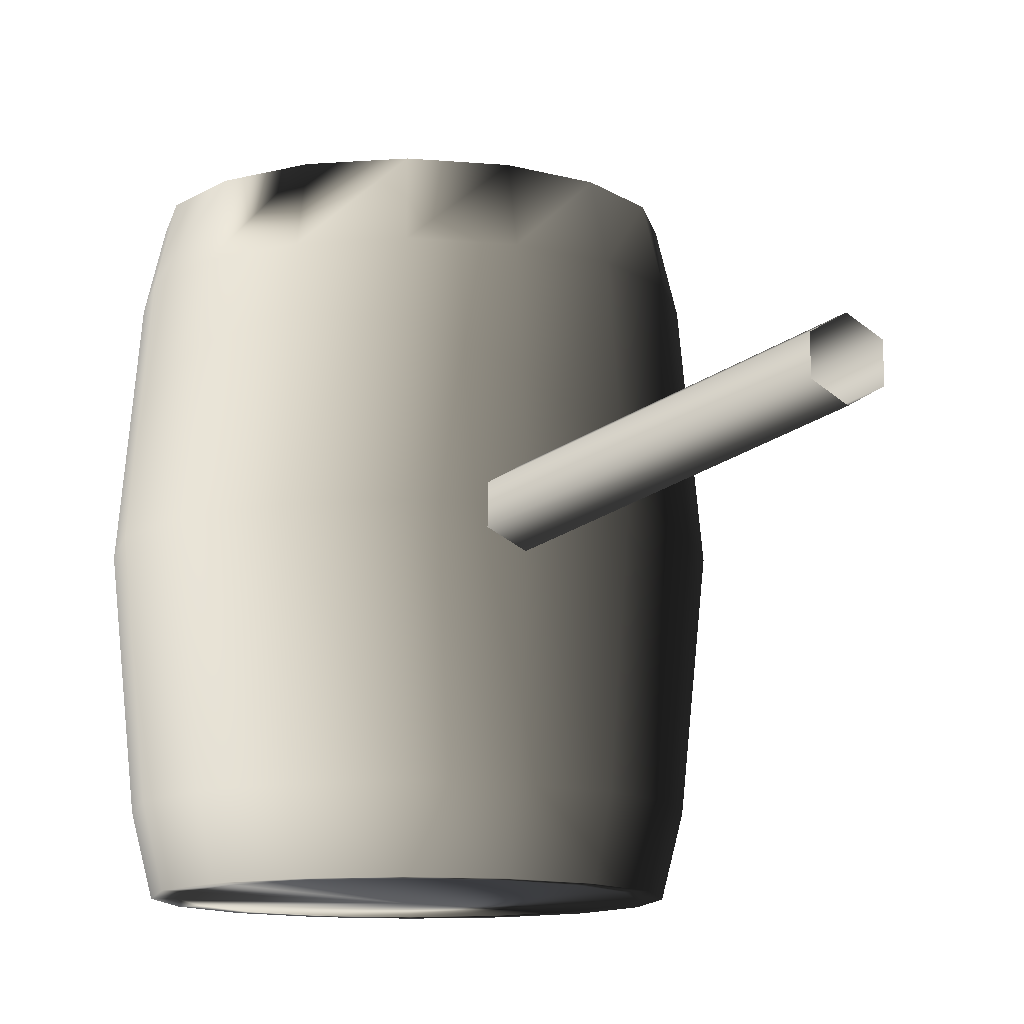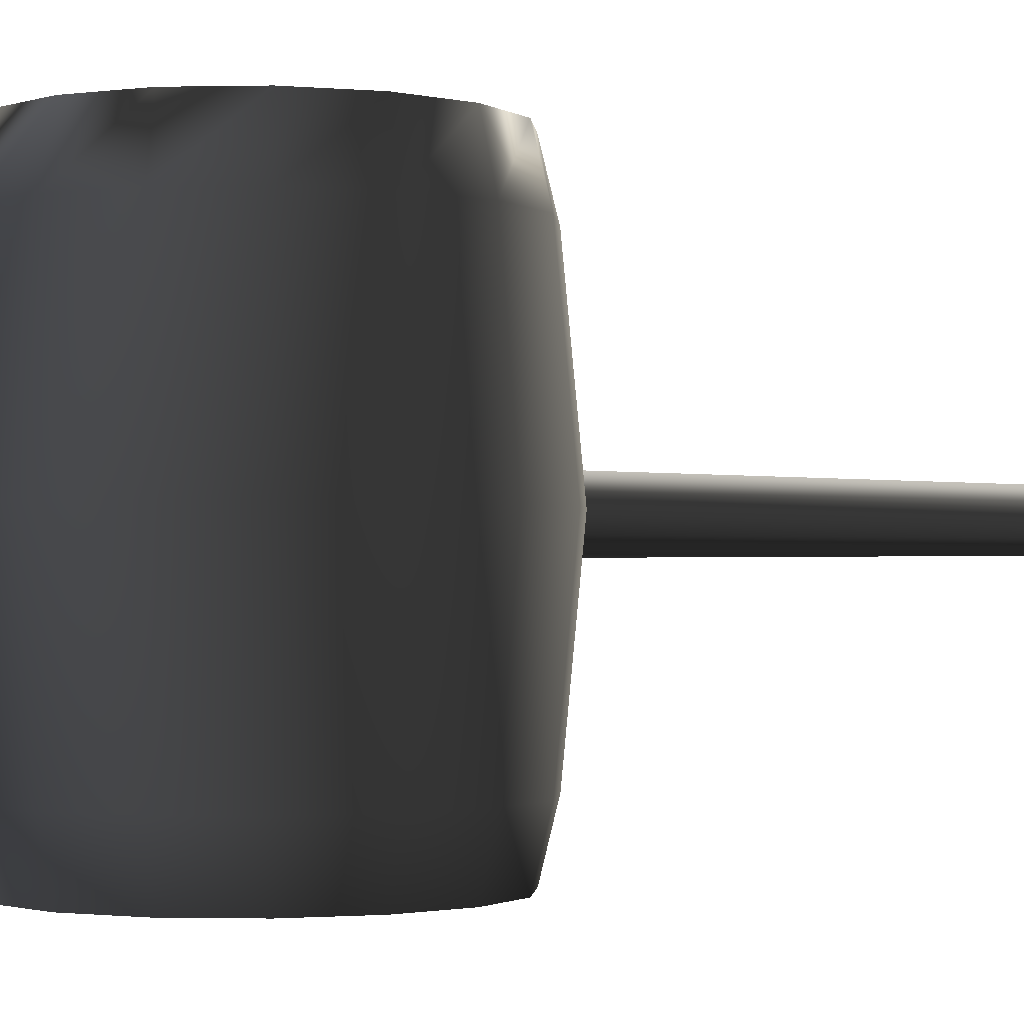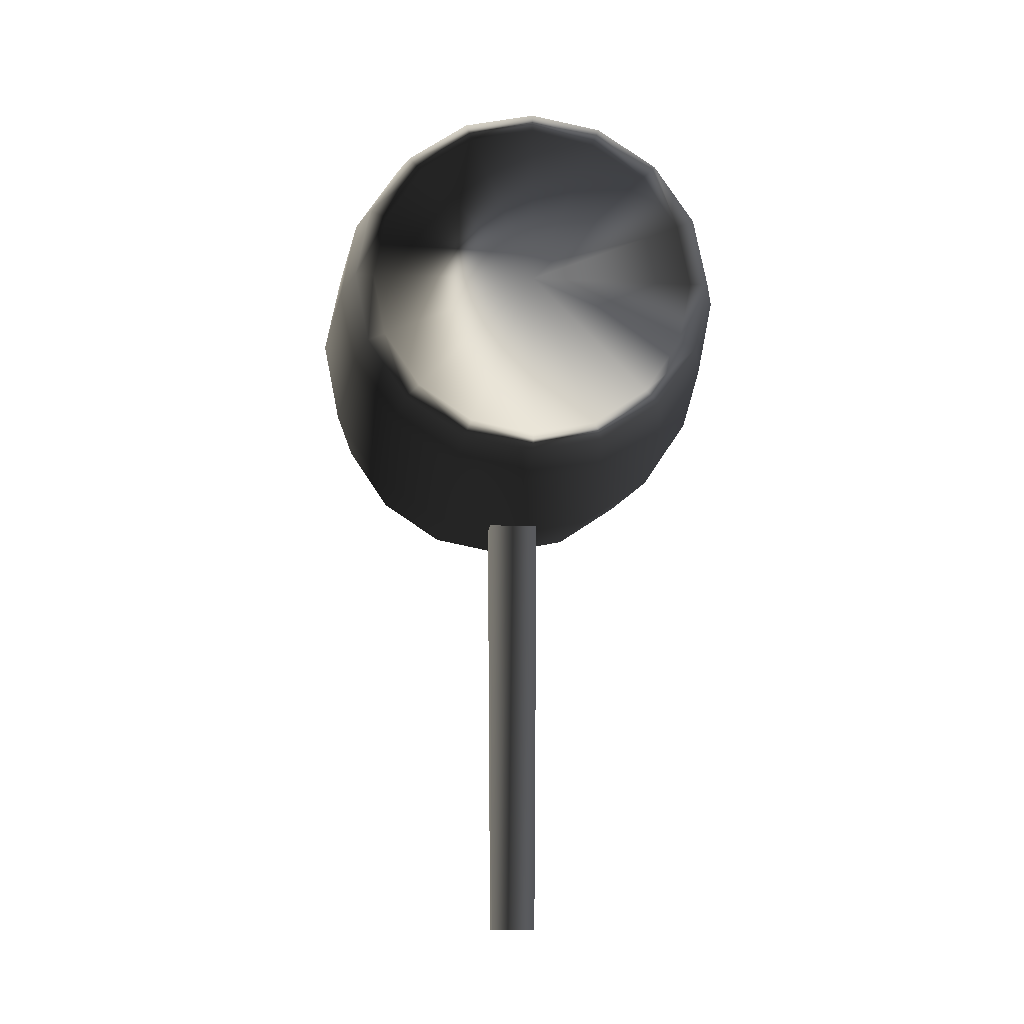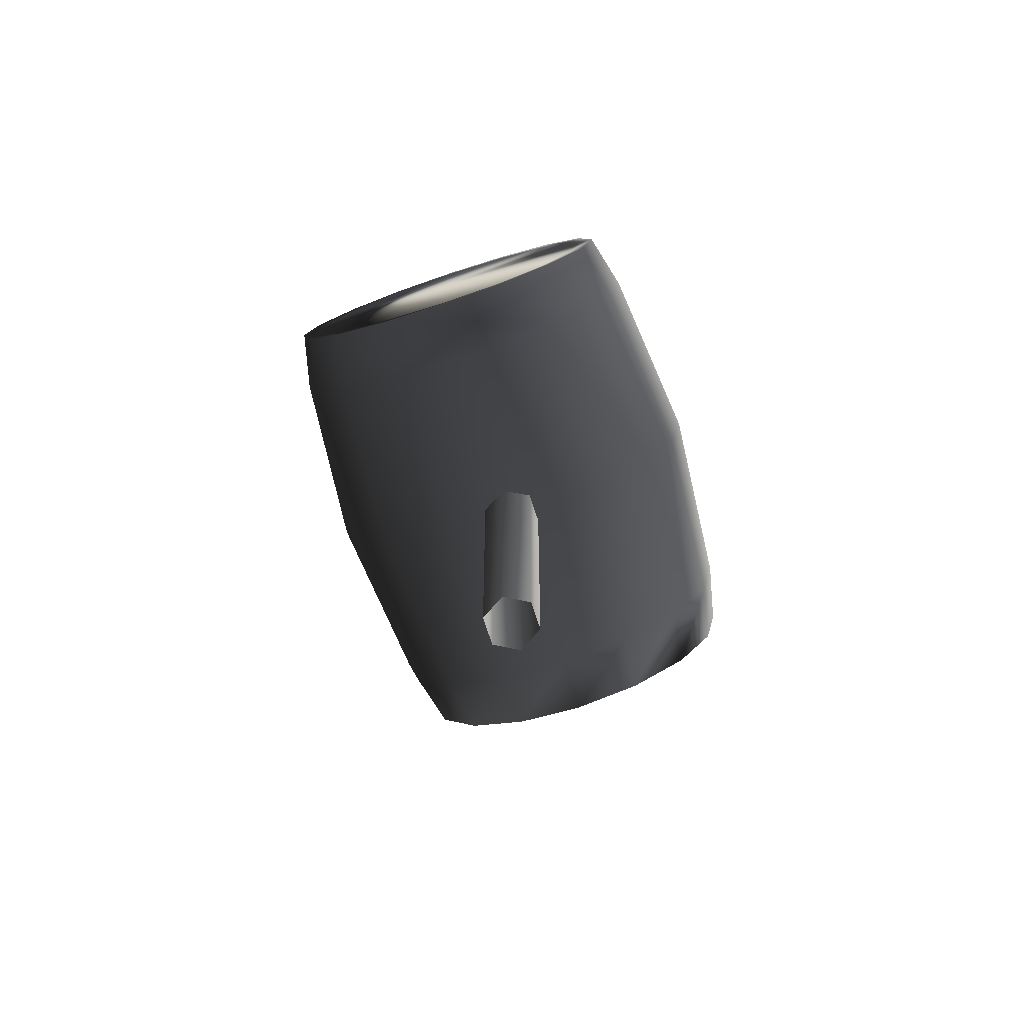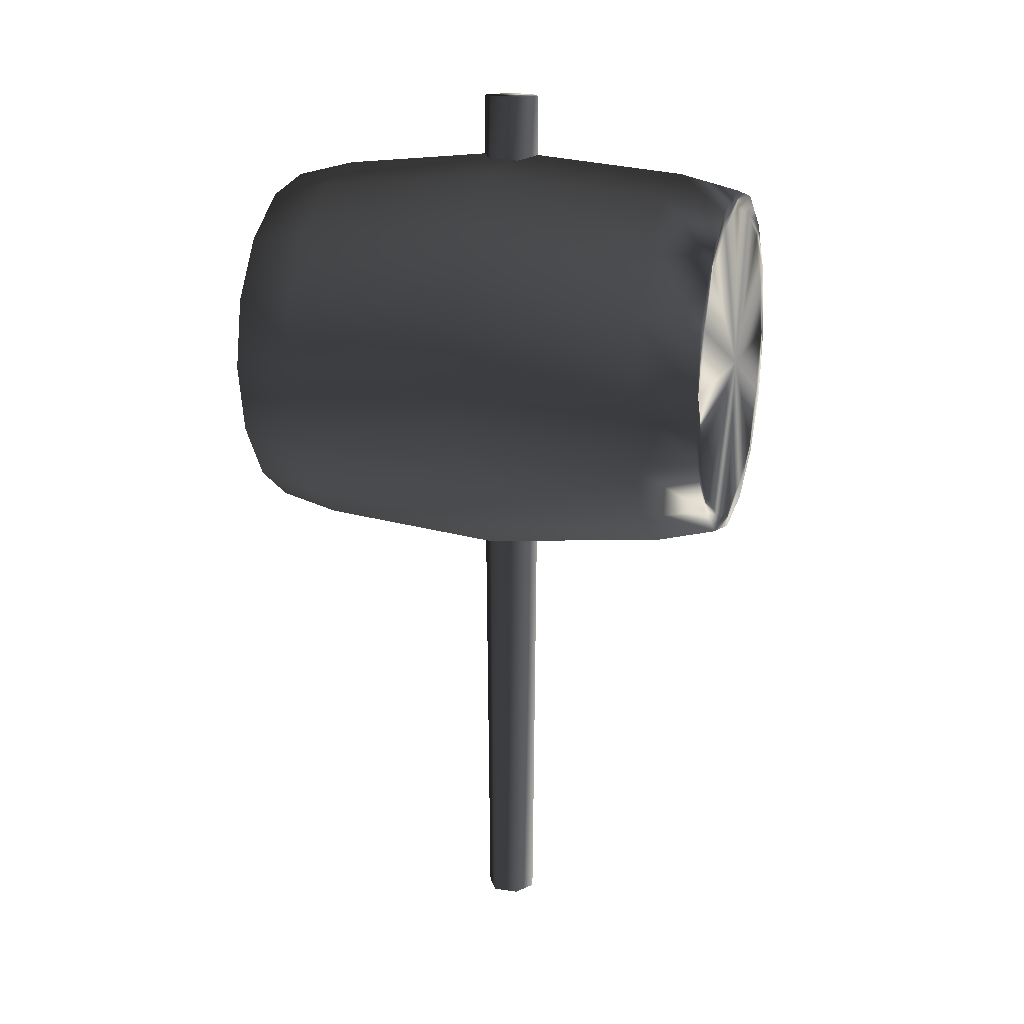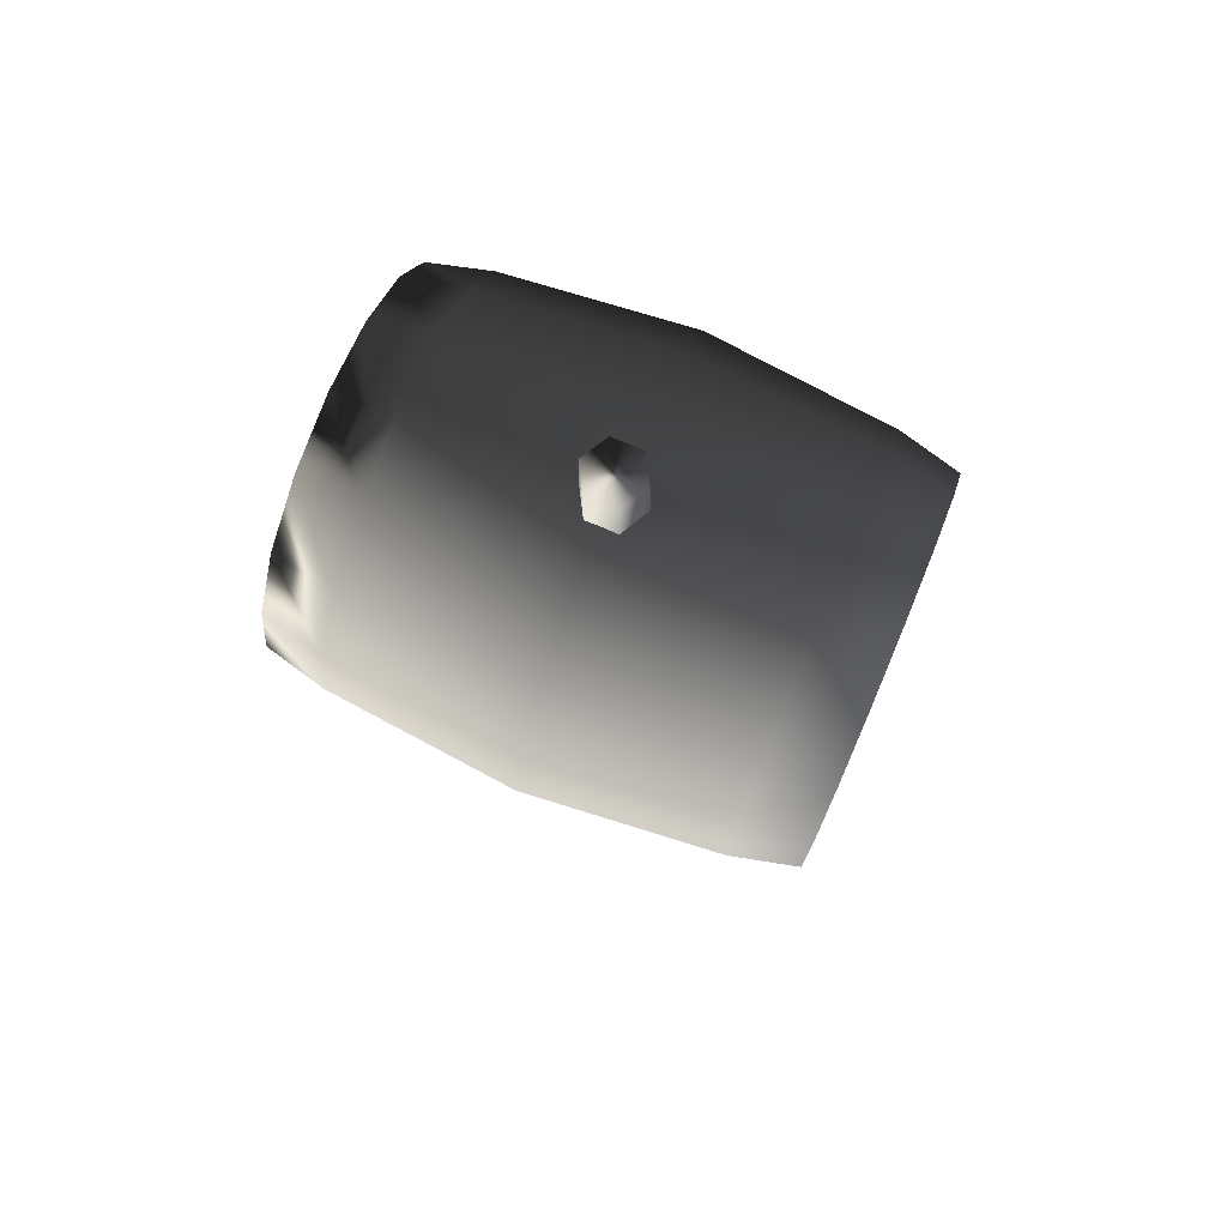
<metadata>
{"format":"obj","ext":"obj","renderer":"f3d","projection":"perspective","resolution":1024,"background":"white","views":[{"elev":-11.5,"azim":-23.4,"up":"+Z"},{"elev":-1.4,"azim":-119.6,"up":"+Z"},{"elev":-13.1,"azim":175.0,"up":"+Y"},{"elev":-77.4,"azim":-161.6,"up":"+Y"},{"elev":16.5,"azim":-72.6,"up":"+Y"},{"elev":76.8,"azim":112.6,"up":"+Y"}]}
</metadata>
<code>
v -4.882 17.35 -4.592
v -4.167 15.62 -6.109
v -4.51 15.48 -4.592
v -4.511 17.35 -6.109
v -4.51 19.22 -4.592
v -4.167 19.07 -6.109
v -3.451 20.8 -4.592
v -3.189 20.54 -6.109
v -1.867 21.86 -4.592
v -1.725 21.52 -6.109
v 0.001872 22.23 -4.592
v 0.001873 21.86 -6.109
v 1.871 21.86 -4.592
v 1.729 21.52 -6.109
v 3.455 20.8 -4.592
v 3.193 20.54 -6.109
v 4.514 19.22 -4.592
v 4.171 19.07 -6.109
v 4.886 17.35 -4.592
v 4.514 17.35 -6.109
v 4.514 15.48 -4.592
v 4.171 15.62 -6.109
v 3.455 13.89 -4.592
v 3.193 14.16 -6.109
v 1.871 12.83 -4.592
v 1.729 13.18 -6.109
v 0.001867 12.46 -4.592
v 0.001867 12.83 -6.109
v -1.867 12.83 -4.592
v -1.725 13.18 -6.109
v -3.451 13.89 -4.592
v -3.189 14.16 -6.109
v -4.511 17.35 -6.109
v -3.75 15.79 -6.109
v -4.167 15.62 -6.109
v -4.059 17.35 -6.109
v -4.167 19.07 -6.109
v -3.75 18.9 -6.109
v -3.189 20.54 -6.109
v -2.87 20.22 -6.109
v -1.725 21.52 -6.109
v -1.552 21.1 -6.109
v 0.001873 21.86 -6.109
v 0.001873 21.41 -6.109
v 1.729 21.52 -6.109
v 1.556 21.1 -6.109
v 3.193 20.54 -6.109
v 2.874 20.22 -6.109
v 4.171 19.07 -6.109
v 3.754 18.9 -6.109
v 4.514 17.35 -6.109
v 4.063 17.35 -6.109
v 4.171 15.62 -6.109
v 3.754 15.79 -6.109
v 3.193 14.16 -6.109
v 2.874 14.47 -6.109
v 1.729 13.18 -6.109
v 1.556 13.59 -6.109
v 0.001867 12.83 -6.109
v 0.001869 13.28 -6.109
v -1.725 13.18 -6.109
v -1.552 13.59 -6.109
v -3.189 14.16 -6.109
v -2.87 14.47 -6.109
v -4.511 17.35 6.108
v -4.882 17.35 4.591
v -4.167 15.62 6.108
v -4.51 19.22 4.591
v -4.167 19.07 6.108
v -3.451 20.8 4.591
v -3.189 20.54 6.108
v -1.867 21.86 4.591
v -1.725 21.52 6.108
v 0.001874 22.23 4.591
v 0.001877 21.86 6.108
v 1.871 21.86 4.591
v 1.729 21.52 6.108
v 3.455 20.8 4.591
v 3.193 20.54 6.108
v 4.514 19.22 4.591
v 4.171 19.07 6.108
v 4.886 17.35 4.591
v 4.514 17.35 6.108
v 4.514 15.48 4.591
v 4.171 15.62 6.108
v 3.455 13.89 4.591
v 3.193 14.16 6.108
v 1.871 12.83 4.591
v 1.729 13.18 6.108
v 0.00187 12.46 4.591
v 0.001872 12.83 6.108
v -1.867 12.83 4.591
v -1.725 13.18 6.108
v -3.451 13.89 4.591
v -3.189 14.16 6.108
v -4.51 15.48 4.591
v -4.059 17.35 6.108
v -4.511 17.35 6.108
v -3.75 15.79 6.108
v -4.167 19.07 6.108
v -3.75 18.9 6.108
v -3.189 20.54 6.108
v -2.87 20.22 6.108
v -1.725 21.52 6.108
v -1.552 21.1 6.108
v 0.001877 21.86 6.108
v 0.001875 21.41 6.108
v 1.729 21.52 6.108
v 1.556 21.1 6.108
v 3.193 20.54 6.108
v 2.874 20.22 6.108
v 4.171 19.07 6.108
v 3.754 18.9 6.108
v 4.514 17.35 6.108
v 4.063 17.35 6.108
v 4.171 15.62 6.108
v 3.754 15.79 6.108
v 3.193 14.16 6.108
v 2.874 14.47 6.108
v 1.729 13.18 6.108
v 1.556 13.59 6.108
v 0.001872 12.83 6.108
v 0.001873 13.28 6.108
v -1.725 13.18 6.108
v -1.552 13.59 6.108
v -3.189 14.16 6.108
v -2.87 14.47 6.108
v -4.167 15.62 6.108
v -2.033 12.43 -0.000406
v 0.001867 12.46 -4.592
v 0.001871 12.03 -0.000408
v -1.867 12.83 -4.592
v -3.758 13.59 -0.000407
v -3.451 13.89 -4.592
v -4.911 15.31 -0.000406
v -4.51 15.48 -4.592
v -5.316 17.35 -0.000405
v -4.882 17.35 -4.592
v -4.911 19.38 -0.000406
v -4.51 19.22 -4.592
v -3.758 21.11 -0.000406
v -3.451 20.8 -4.592
v -2.033 22.26 -0.000408
v -1.867 21.86 -4.592
v 0.001875 22.66 -0.000404
v 0.001872 22.23 -4.592
v 0.001749 12.21 -0.7682
v 0.001749 1.218 -0.6713
v -0.6471 12.21 -0.3936
v 0.5667 1.218 -0.3451
v 0.6506 12.21 -0.3936
v 0.5667 1.218 0.3072
v 0.6506 12.21 0.3557
v 0.001749 1.218 0.6334
v 0.001749 12.21 0.7303
v -0.5632 1.218 0.3072
v -0.6471 12.21 0.3557
v -0.5632 1.218 -0.3451
v 4.514 15.48 -4.592
v 3.762 13.59 -0.000412
v 3.455 13.89 -4.592
v 4.915 15.31 -0.000411
v 4.886 17.35 -4.592
v 5.319 17.35 -0.000407
v 4.514 19.22 -4.592
v 4.915 19.38 -0.00041
v 3.455 20.8 -4.592
v 3.762 21.11 -0.000409
v 1.871 12.83 -4.592
v 0.001871 12.03 -0.000408
v 0.001867 12.46 -4.592
v 2.037 12.43 -0.000408
v 3.762 13.59 -0.000412
v 1.871 21.86 -4.592
v 3.762 21.11 -0.000409
v 2.037 22.26 -0.000408
v 0.001872 22.23 -4.592
v 0.001875 22.66 -0.000404
v 0.001749 24.13 -0.7421
v 0.628 24.13 0.3426
v 0.628 24.13 -0.3805
v -0.6245 24.13 0.3426
v -0.6245 24.13 -0.3805
v 0.001869 17.35 -6.19
v -3.75 15.79 -6.109
v -4.059 17.35 -6.109
v -2.87 14.47 -6.109
v -1.552 13.59 -6.109
v 0.001873 17.35 6.189
v -4.059 17.35 6.108
v -3.75 15.79 6.108
v -3.75 18.9 6.108
v -2.87 20.22 6.108
v -1.552 21.1 6.108
v 0.001875 21.41 6.108
v 1.556 21.1 6.108
v 2.874 20.22 6.108
v 3.754 18.9 6.108
v 4.063 17.35 6.108
v 3.754 15.79 6.108
v 2.874 14.47 6.108
v 1.556 13.59 6.108
v 0.001873 13.28 6.108
v -1.552 13.59 6.108
v -2.87 14.47 6.108
v 0.001875 22.66 -0.000404
v -1.867 21.86 4.591
v 0.001874 22.23 4.591
v -2.033 22.26 -0.000408
v -3.451 20.8 4.591
v -3.758 21.11 -0.000406
v -4.51 19.22 4.591
v -4.911 19.38 -0.000406
v -4.882 17.35 4.591
v -5.316 17.35 -0.000405
v 0.00187 12.46 4.591
v -2.033 12.43 -0.000406
v 0.001871 12.03 -0.000408
v -1.867 12.83 4.591
v -3.758 13.59 -0.000407
v -3.451 13.89 4.591
v -4.911 15.31 -0.000406
v -4.51 15.48 4.591
v -3.75 18.9 -6.109
v -2.87 20.22 -6.109
v -1.552 21.1 -6.109
v 0.001873 21.41 -6.109
v 1.556 21.1 -6.109
v 2.874 20.22 -6.109
v 3.754 18.9 -6.109
v 4.063 17.35 -6.109
v 3.754 15.79 -6.109
v 2.874 14.47 -6.109
v 1.556 13.59 -6.109
v 0.001869 13.28 -6.109
v 0.001871 12.03 -0.000408
v 1.871 12.83 4.591
v 0.00187 12.46 4.591
v 2.037 12.43 -0.000408
v 3.455 13.89 4.591
v 3.762 13.59 -0.000412
v 3.762 13.59 -0.000412
v 4.514 15.48 4.591
v 4.915 15.31 -0.000411
v 4.886 17.35 4.591
v 5.319 17.35 -0.000407
v 4.514 19.22 4.591
v 4.915 19.38 -0.00041
v 3.455 20.8 4.591
v 3.762 21.11 -0.000409
v 3.762 21.11 -0.000409
v 1.871 21.86 4.591
v 2.037 22.26 -0.000408
v 0.001874 22.23 4.591
v 0.001875 22.66 -0.000404
v 0.001749 24.13 0.7042
v -0.6245 24.13 -0.3805
v 0.001749 24.13 -0.7421
v 0.001743 22.42 -0.7682
v 0.001743 22.42 -0.7682
v -0.6471 22.42 -0.3936
v 0.001749 24.13 -0.7421
v 0.628 24.13 -0.3805
v 0.6506 22.42 -0.3936
v 0.6506 22.42 -0.3936
v 0.628 24.13 -0.3805
v 0.628 24.13 0.3426
v 0.6506 22.42 0.3557
v 0.6506 22.42 0.3557
v 0.628 24.13 0.3426
v 0.001749 24.13 0.7042
v 0.001747 22.42 0.7303
v 0.001745 22.42 0.7303
v 0.001749 24.13 0.7042
v -0.6245 24.13 0.3426
v -0.6471 22.42 0.3557
v -0.6471 22.42 0.3557
v 0.001745 22.42 0.7303
v -0.6245 24.13 0.3426
v -0.6245 24.13 -0.3805
v -0.6471 22.42 -0.3936
f 1 2 3
f 1 4 2
f 5 4 1
f 5 6 4
f 7 6 5
f 7 8 6
f 9 8 7
f 9 10 8
f 11 10 9
f 11 12 10
f 13 12 11
f 13 14 12
f 15 14 13
f 15 16 14
f 17 16 15
f 17 18 16
f 19 18 17
f 19 20 18
f 21 20 19
f 21 22 20
f 23 22 21
f 23 24 22
f 25 24 23
f 25 26 24
f 27 26 25
f 27 28 26
f 29 28 27
f 29 30 28
f 31 30 29
f 31 32 30
f 3 32 31
f 3 2 32
f 33 34 35
f 33 36 34
f 37 36 33
f 37 38 36
f 39 38 37
f 39 40 38
f 41 40 39
f 41 42 40
f 43 42 41
f 43 44 42
f 45 44 43
f 45 46 44
f 47 46 45
f 47 48 46
f 49 48 47
f 49 50 48
f 51 50 49
f 51 52 50
f 53 52 51
f 53 54 52
f 55 54 53
f 55 56 54
f 57 56 55
f 57 58 56
f 59 58 57
f 59 60 58
f 61 60 59
f 61 62 60
f 63 62 61
f 63 64 62
f 35 64 63
f 35 34 64
f 65 66 67
f 65 68 66
f 69 68 65
f 69 70 68
f 71 70 69
f 71 72 70
f 73 72 71
f 73 74 72
f 75 74 73
f 75 76 74
f 77 76 75
f 77 78 76
f 79 78 77
f 79 80 78
f 81 80 79
f 81 82 80
f 83 82 81
f 83 84 82
f 85 84 83
f 85 86 84
f 87 86 85
f 87 88 86
f 89 88 87
f 89 90 88
f 91 90 89
f 91 92 90
f 93 92 91
f 93 94 92
f 95 94 93
f 95 96 94
f 67 96 95
f 67 66 96
f 97 98 99
f 97 100 98
f 101 100 97
f 101 102 100
f 103 102 101
f 103 104 102
f 105 104 103
f 105 106 104
f 107 106 105
f 107 108 106
f 109 108 107
f 109 110 108
f 111 110 109
f 111 112 110
f 113 112 111
f 113 114 112
f 115 114 113
f 115 116 114
f 117 116 115
f 117 118 116
f 119 118 117
f 119 120 118
f 121 120 119
f 121 122 120
f 123 122 121
f 123 124 122
f 125 124 123
f 125 126 124
f 127 126 125
f 127 128 126
f 99 128 127
f 99 98 128
f 129 130 131
f 129 132 130
f 133 132 129
f 133 134 132
f 135 134 133
f 135 136 134
f 137 136 135
f 137 138 136
f 139 138 137
f 139 140 138
f 141 140 139
f 141 142 140
f 143 142 141
f 143 144 142
f 145 144 143
f 145 146 144
f 147 148 149
f 147 150 148
f 151 150 147
f 151 152 150
f 153 152 151
f 153 154 152
f 155 154 153
f 155 156 154
f 157 156 155
f 157 158 156
f 149 158 157
f 149 148 158
f 159 160 161
f 159 162 160
f 163 162 159
f 163 164 162
f 165 164 163
f 165 166 164
f 167 166 165
f 167 168 166
f 169 170 171
f 169 172 170
f 161 172 169
f 161 173 172
f 174 175 167
f 174 176 175
f 177 176 174
f 177 178 176
f 179 180 181
f 179 182 180
f 183 182 179
f 184 185 186
f 184 187 185
f 188 187 184
f 189 190 191
f 189 192 190
f 193 192 189
f 189 194 193
f 189 195 194
f 196 195 189
f 189 197 196
f 189 198 197
f 199 198 189
f 189 200 199
f 189 201 200
f 202 201 189
f 189 203 202
f 189 204 203
f 205 204 189
f 206 207 208
f 206 209 207
f 209 210 207
f 209 211 210
f 211 212 210
f 211 213 212
f 214 213 215
f 214 212 213
f 216 217 218
f 216 219 217
f 219 220 217
f 219 221 220
f 221 222 220
f 221 223 222
f 223 215 222
f 223 214 215
f 224 184 186
f 224 225 184
f 226 184 225
f 226 227 184
f 228 184 227
f 228 229 184
f 230 184 229
f 230 231 184
f 232 184 231
f 232 233 184
f 234 184 233
f 234 235 184
f 236 237 238
f 236 239 237
f 240 239 241
f 240 237 239
f 242 243 240
f 242 244 243
f 244 245 243
f 244 246 245
f 246 247 245
f 246 248 247
f 249 248 250
f 249 247 248
f 251 252 249
f 251 253 252
f 254 253 255
f 254 252 253
f 256 180 182
f 257 258 259
f 260 261 257
f 262 263 264
f 265 260 262
f 266 267 268
f 269 265 266
f 270 271 272
f 273 269 270
f 274 275 276
f 277 278 274
f 279 280 281
f 261 277 279
f 188 184 235
f 191 205 189

</code>
